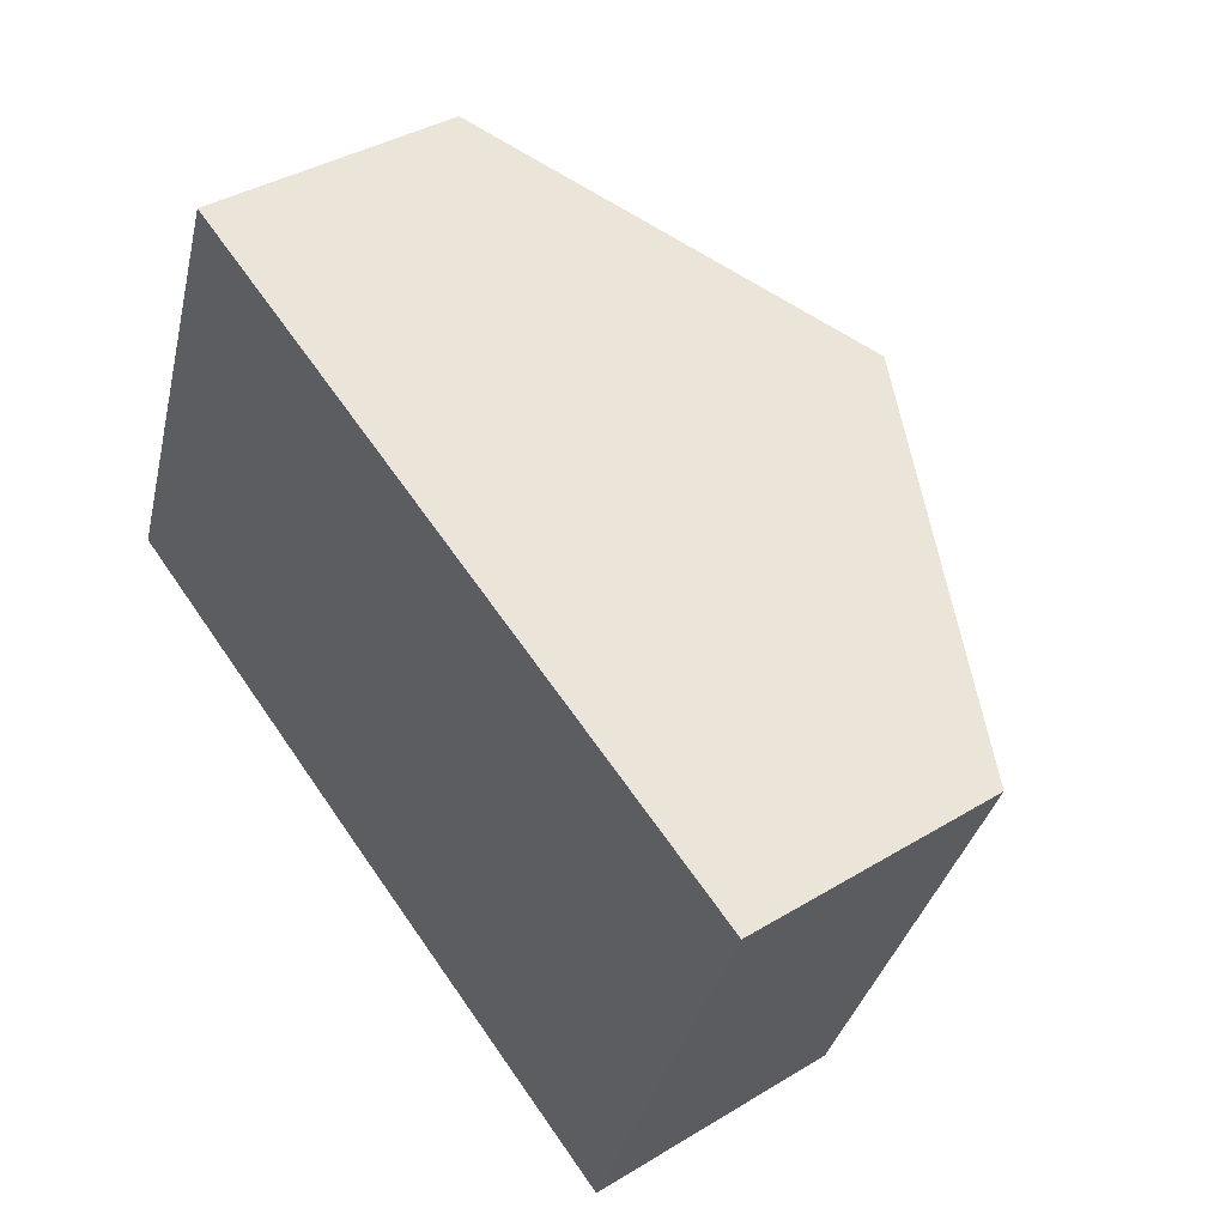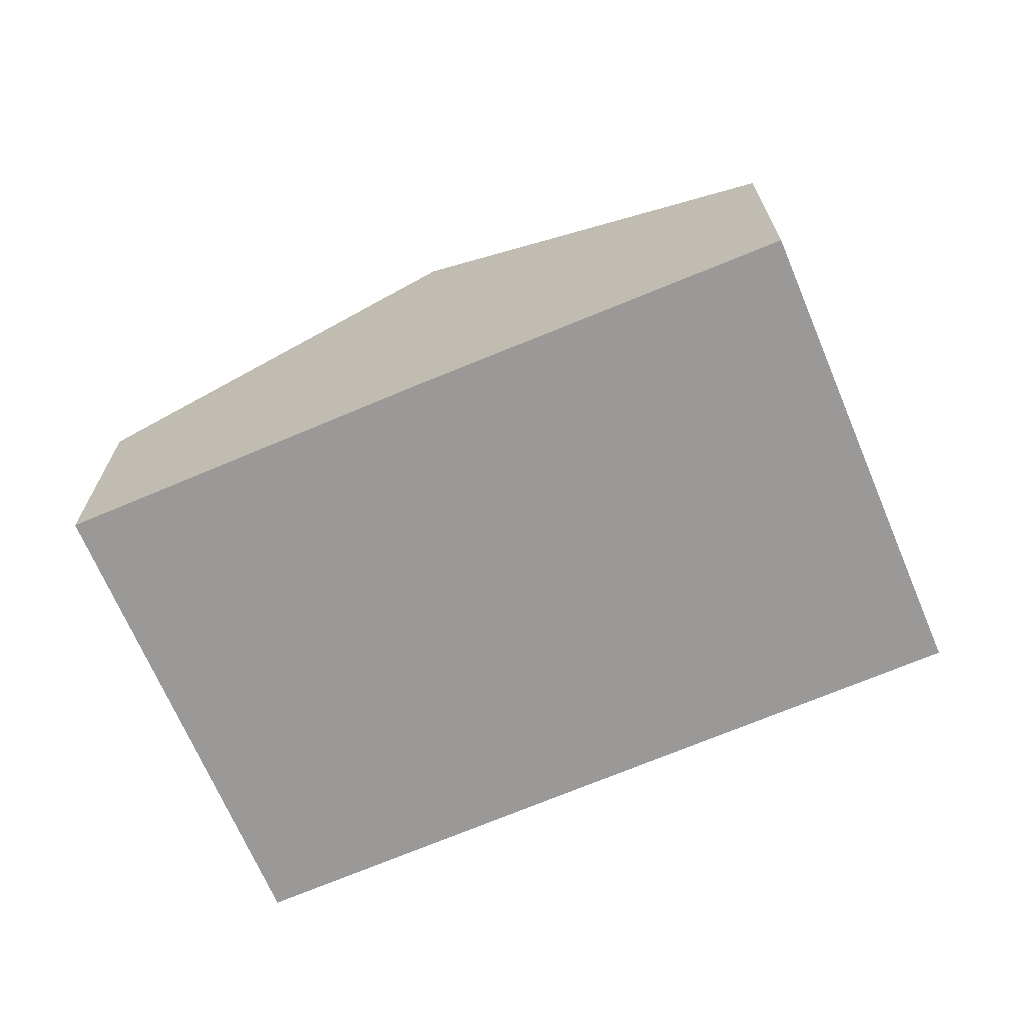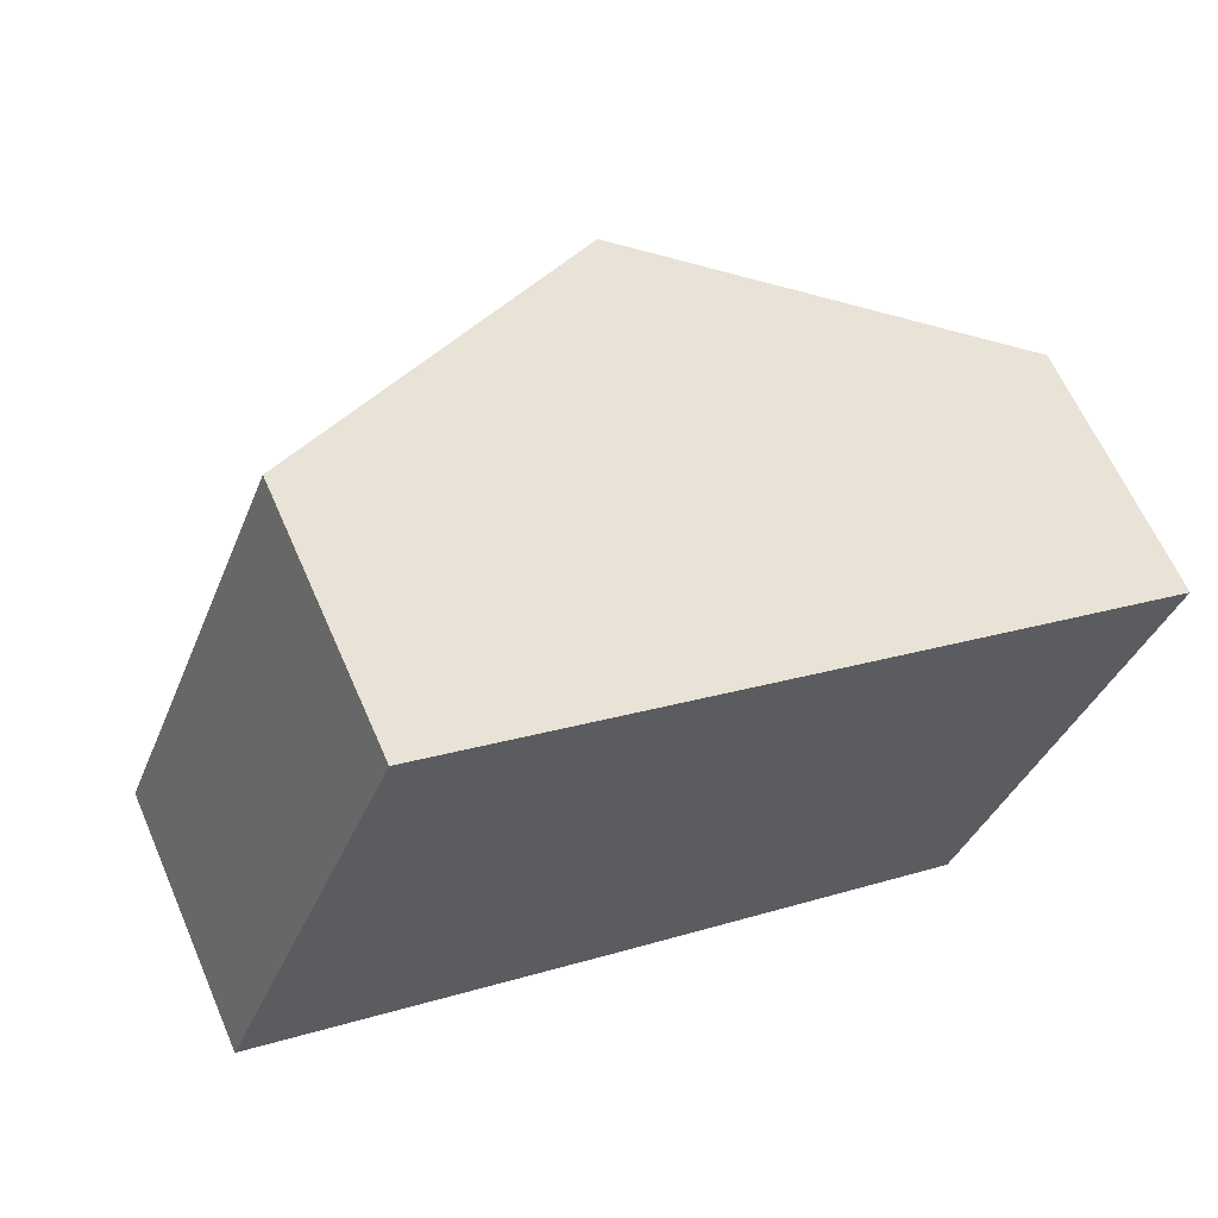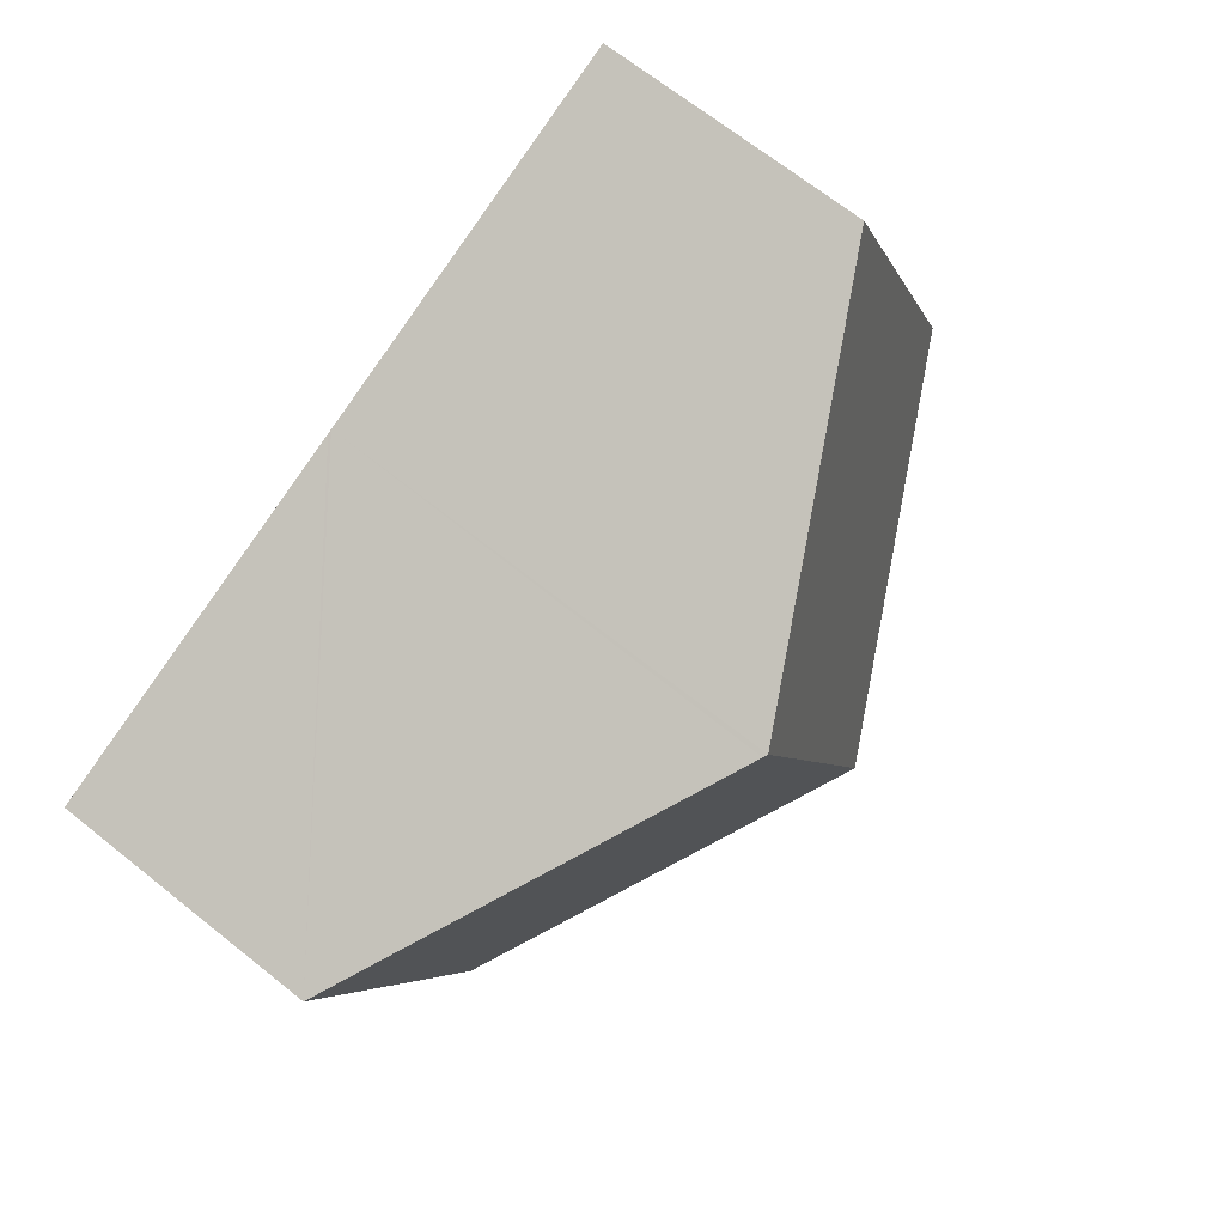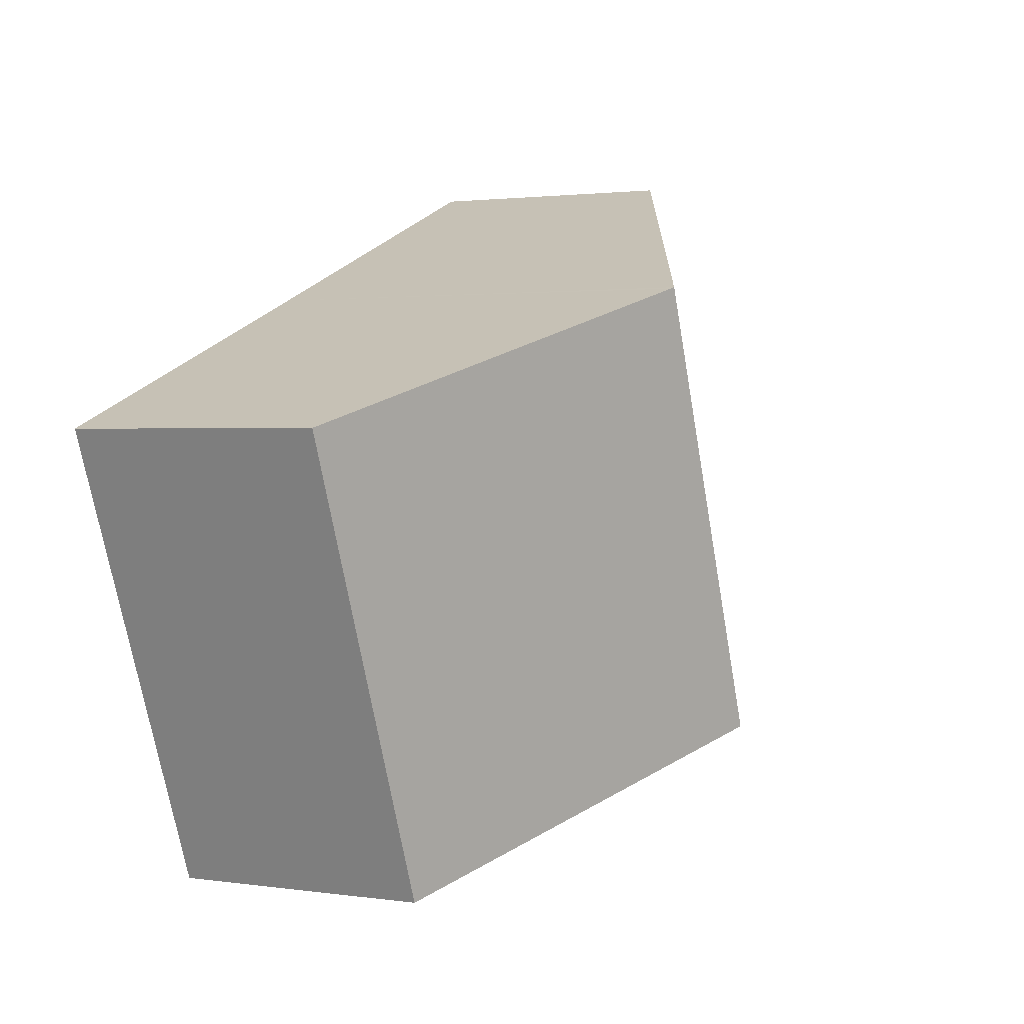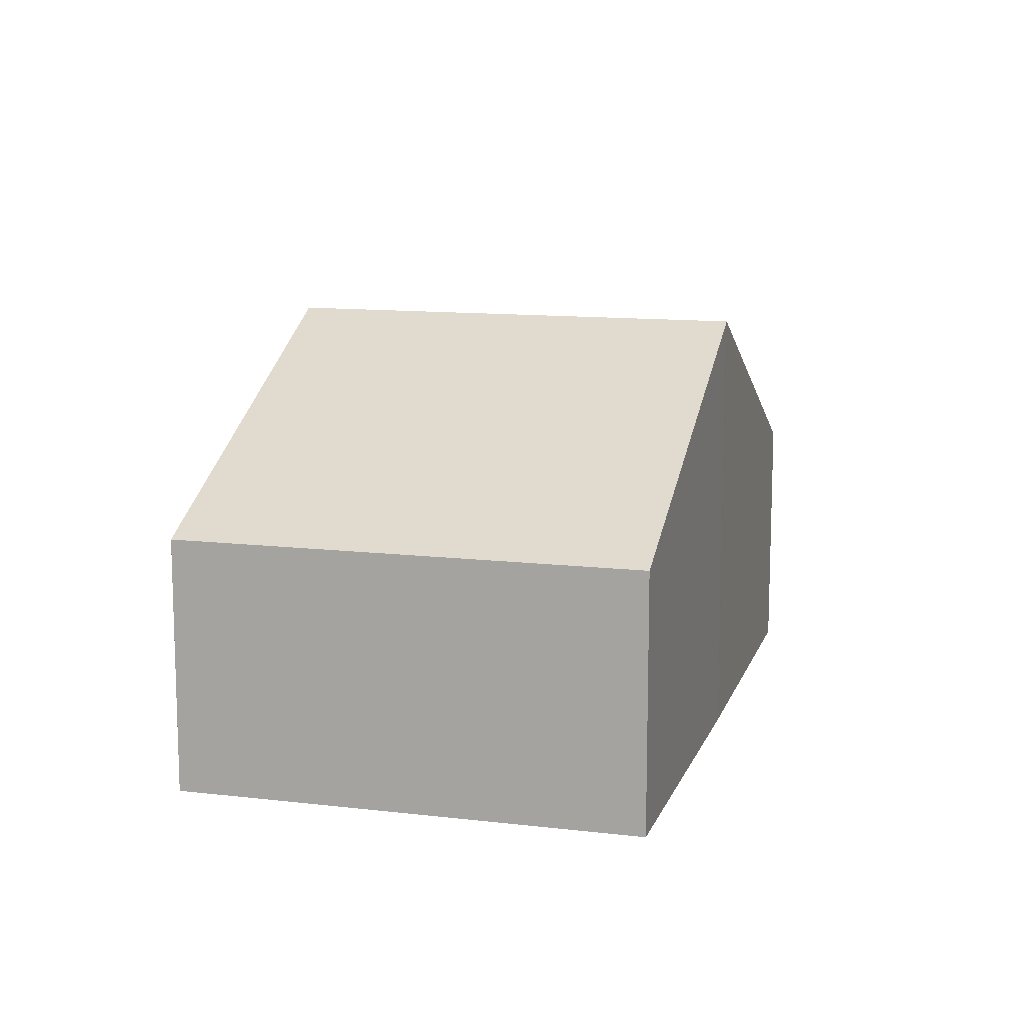
<metadata>
{"format":"obj","ext":"obj","renderer":"f3d","projection":"perspective","resolution":1024,"background":"white","views":[{"elev":38.3,"azim":52.5,"up":"+Z"},{"elev":-69.0,"azim":-135.6,"up":"+Y"},{"elev":62.8,"azim":-23.5,"up":"+Z"},{"elev":68.4,"azim":128.6,"up":"+Z"},{"elev":1.8,"azim":117.8,"up":"+Z"},{"elev":12.1,"azim":127.1,"up":"+Y"}]}
</metadata>
<code>
v  6.998 2.565 -2.773
v  5.255 4.382 2.98
v  8.724 2.565 1.639
v  5.215 4.403 2.996
v  3.493 4.403 -1.406
v  3.512 4.393 -1.414
v  0 2.563 1.569e-16
v  1.723 2.572 4.355
v  1.723 -2.667e-16 4.355
v  5.215 -1.835e-16 2.996
v  5.255 -1.825e-16 2.98
v  8.724 -1.004e-16 1.639
v  6.998 1.698e-16 -2.773
v  3.512 8.658e-17 -1.414
v  3.493 8.609e-17 -1.406
v  0 0 0
g defaultobject
f 1 2 3
f 2 1 4
f 4 1 5
f 5 1 6
f 7 4 5
f 4 7 8
f 9 4 8
f 4 9 10
f 4 10 2
f 2 10 3
f 3 10 11
f 3 11 12
f 12 1 3
f 1 12 13
f 1 14 6
f 14 1 13
f 15 7 5
f 7 15 16
f 6 15 5
f 15 6 14
f 7 9 8
f 9 7 16
f 11 13 12
f 13 11 15
f 15 11 10
f 15 10 9
f 15 9 16

</code>
